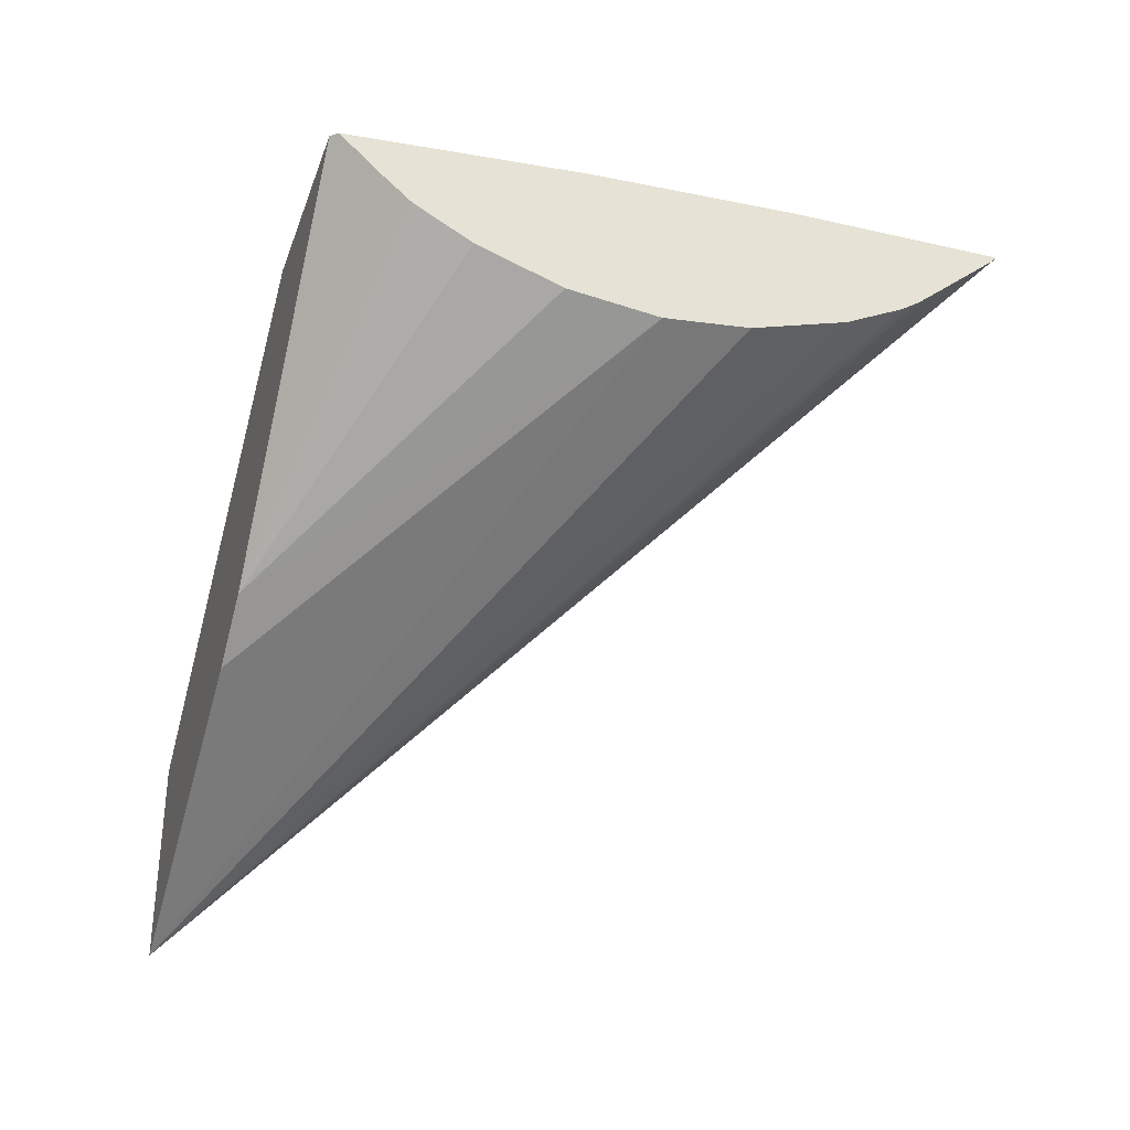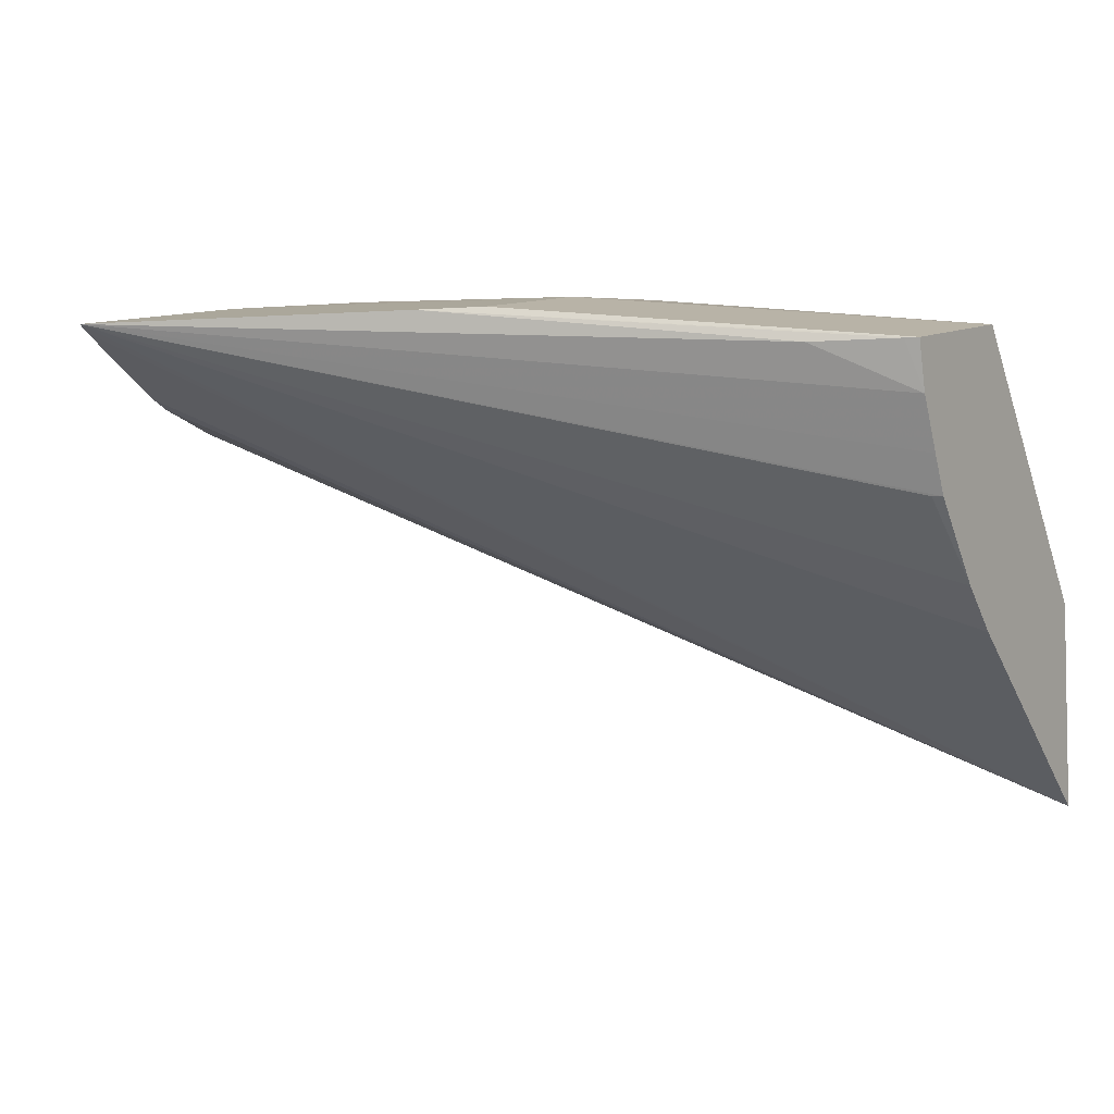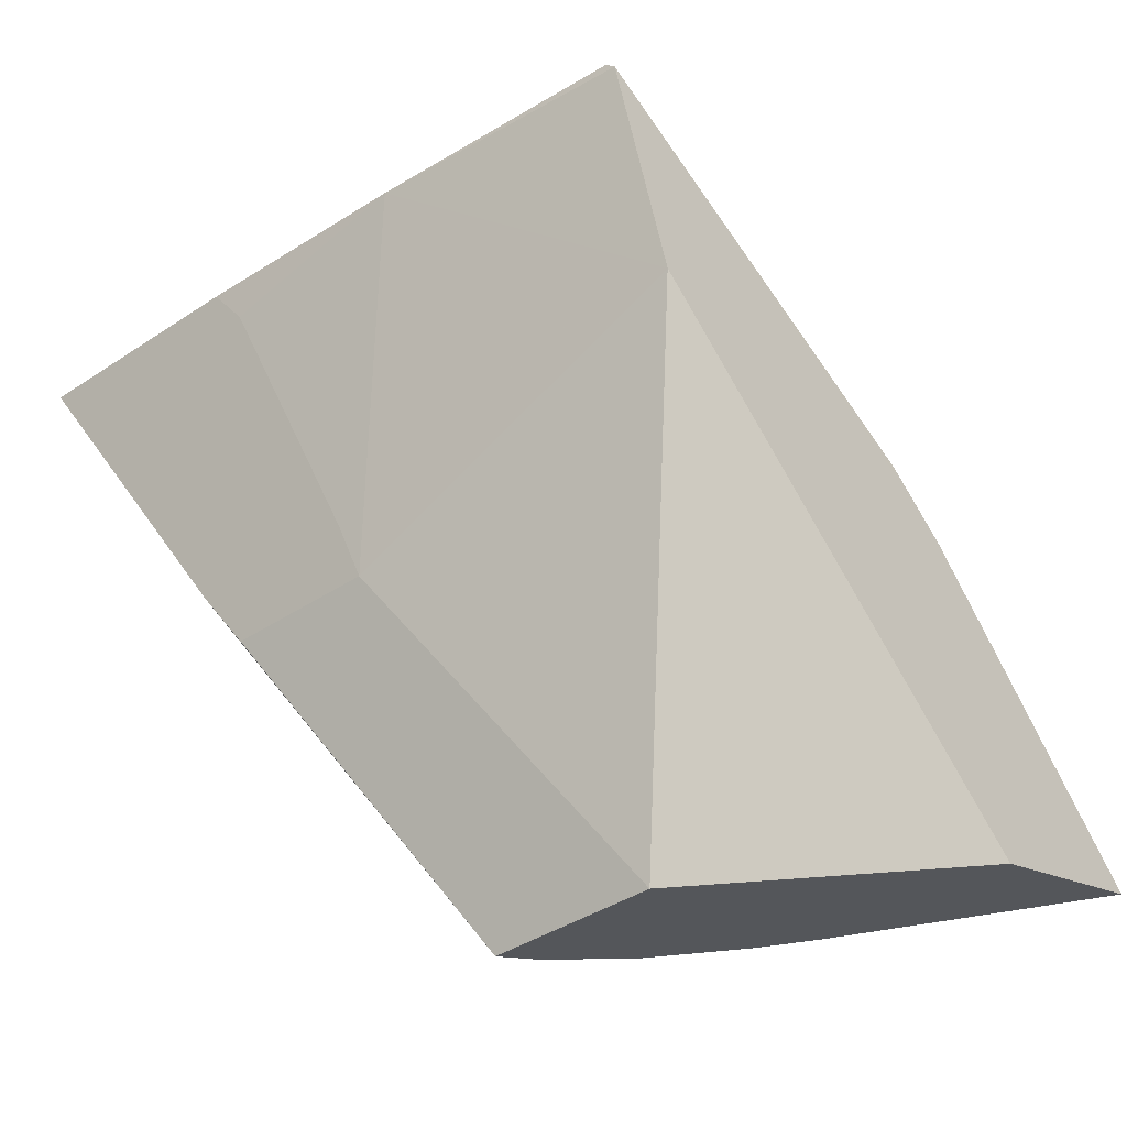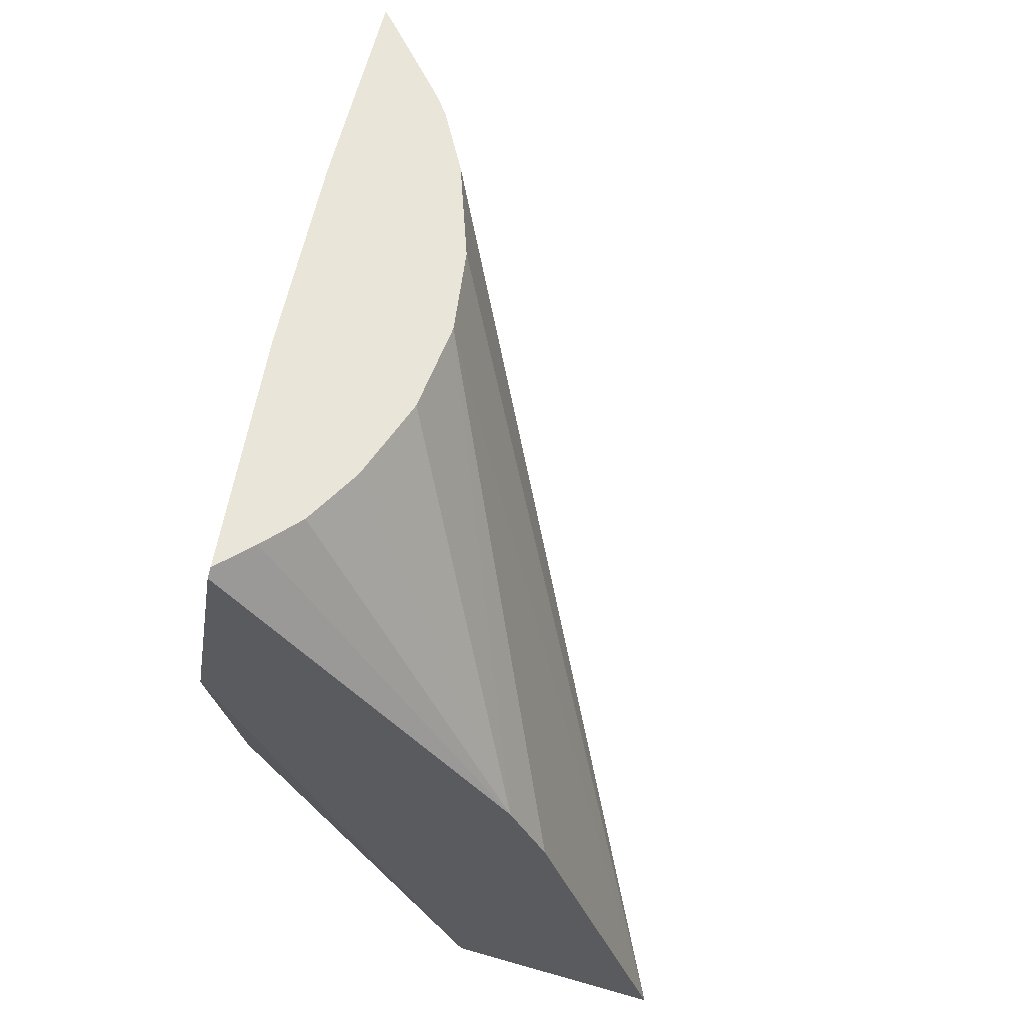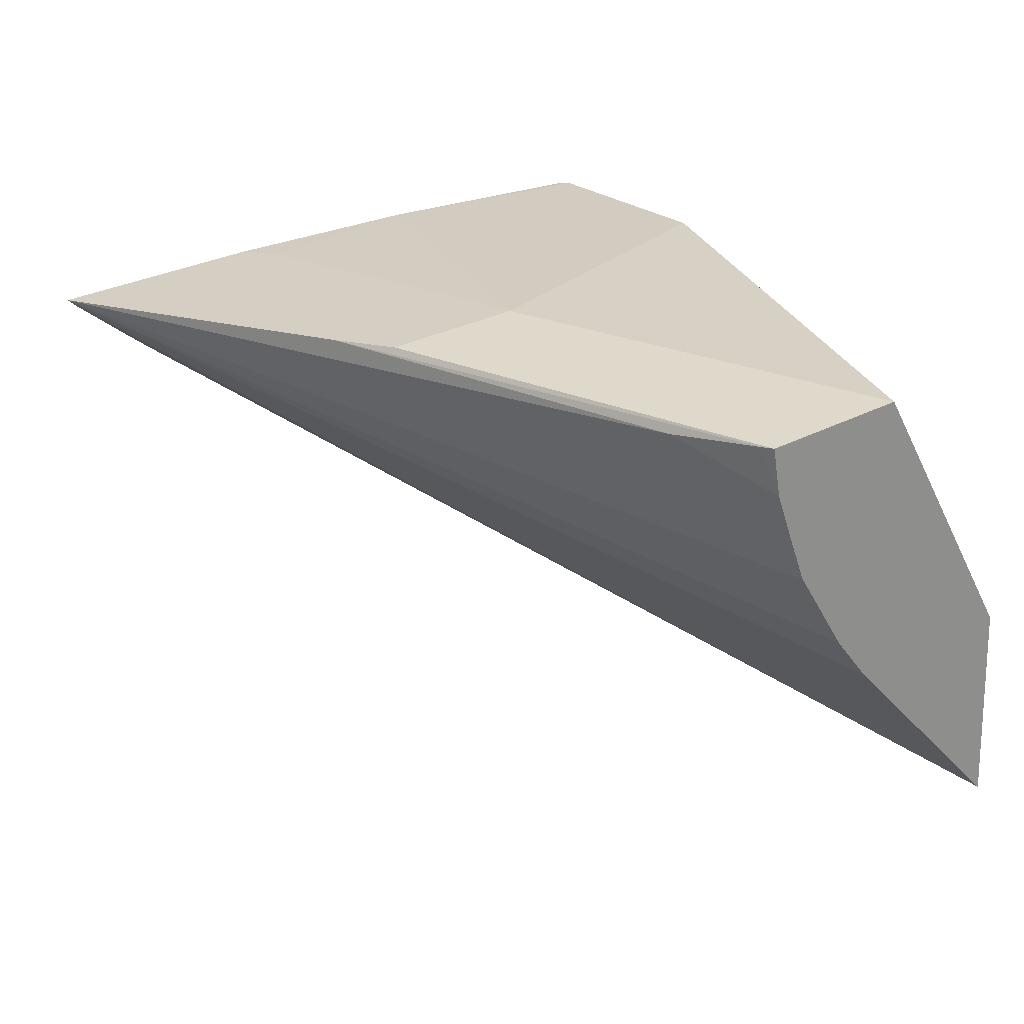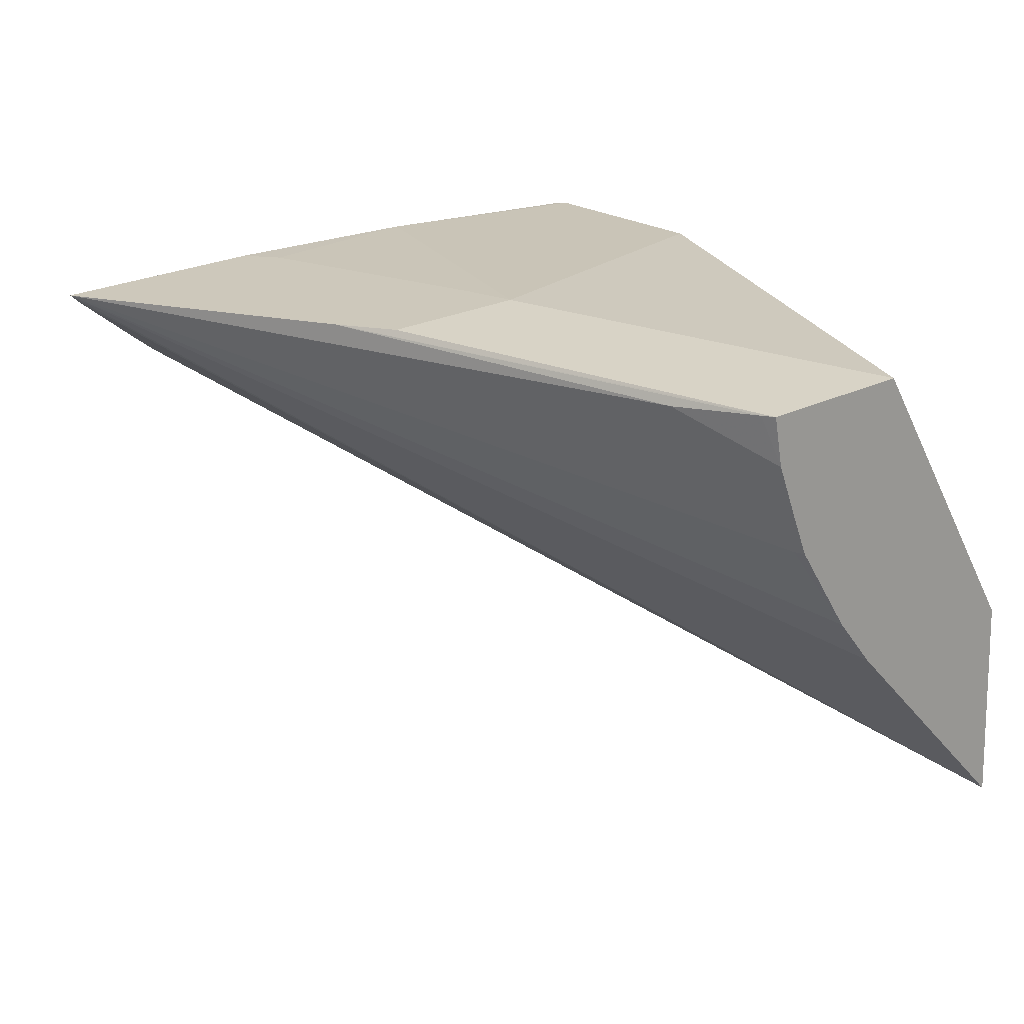
<metadata>
{"format":"obj","ext":"obj","renderer":"f3d","projection":"perspective","resolution":1024,"background":"white","views":[{"elev":-36.4,"azim":0.2,"up":"+Y"},{"elev":11.3,"azim":141.4,"up":"+Y"},{"elev":-11.0,"azim":-143.2,"up":"+Z"},{"elev":76.0,"azim":-75.0,"up":"+Z"},{"elev":29.8,"azim":159.2,"up":"+Y"},{"elev":25.6,"azim":158.8,"up":"+Y"}]}
</metadata>
<code>
v -0.00785 0.04035 0.05631
v -0.009741 0.0405 0.05438
v -0.009601 0.04033 0.05687
v -0.00792 0.04028 0.05633
v -0.01516 0.03596 0.05214
v -0.01359 0.03783 0.05177
v -0.01254 0.03853 0.05235
v -0.01327 0.03827 0.0517
v -0.01276 0.03906 0.05168
v -0.01283 0.03906 0.05161
v -0.0127 0.03941 0.0516
v -0.01254 0.0399 0.05158
v -0.01185 0.04029 0.05219
v -0.01015 0.04053 0.05401
v -0.01239 0.04033 0.05167
v -0.01248 0.04034 0.05159
v -0.009882 0.04034 0.05665
v -0.01129 0.04025 0.05741
v -0.008412 0.03983 0.05645
v -0.01432 0.0372 0.05481
v -0.01515 0.03777 0.05227
v -0.008591 0.03967 0.0565
v -0.008735 0.03956 0.05654
v -0.009216 0.0393 0.05668
v -0.01002 0.03902 0.05691
v -0.01073 0.03893 0.05714
v -0.01132 0.04051 0.05438
v -0.01377 0.04032 0.05201
v -0.01109 0.04048 0.05479
v -0.01388 0.0402 0.05634
v -0.01334 0.04008 0.058
v -0.01326 0.04008 0.05803
v -0.01423 0.03739 0.0551
v -0.01415 0.03755 0.05536
v -0.01422 0.03902 0.05521
v -0.01149 0.03902 0.05739
v -0.01299 0.03981 0.05792
v -0.01209 0.03923 0.0576
v -0.0122 0.03927 0.05763
v -0.01268 0.03954 0.05781
f 1 2 14
f 1 14 27
f 1 27 29
f 1 29 17
f 1 17 3
f 1 3 18
f 1 18 32
f 1 32 37
f 1 37 40
f 1 40 39
f 1 39 38
f 1 38 36
f 1 36 26
f 1 26 25
f 1 25 24
f 1 24 23
f 1 23 22
f 1 22 19
f 1 19 4
f 1 4 5
f 1 5 6
f 1 6 7
f 1 7 8
f 1 8 9
f 1 9 10
f 1 10 11
f 1 11 12
f 1 12 13
f 1 13 2
f 2 13 15
f 2 15 16
f 2 16 14
f 3 17 18
f 4 19 5
f 5 20 33
f 5 33 35
f 5 35 21
f 5 21 28
f 5 28 16
f 5 16 12
f 5 12 11
f 5 11 10
f 5 10 8
f 5 8 6
f 5 19 22
f 5 22 23
f 5 23 24
f 5 24 25
f 5 25 26
f 5 26 20
f 6 8 7
f 8 10 9
f 12 16 15
f 12 15 13
f 14 16 28
f 14 28 27
f 17 29 18
f 18 29 27
f 18 27 30
f 18 30 31
f 18 31 32
f 20 26 34
f 20 34 33
f 21 35 30
f 21 30 28
f 26 36 34
f 27 28 30
f 30 35 31
f 31 35 33
f 31 33 34
f 31 34 37
f 31 37 32
f 34 36 38
f 34 38 39
f 34 39 40
f 34 40 37

</code>
